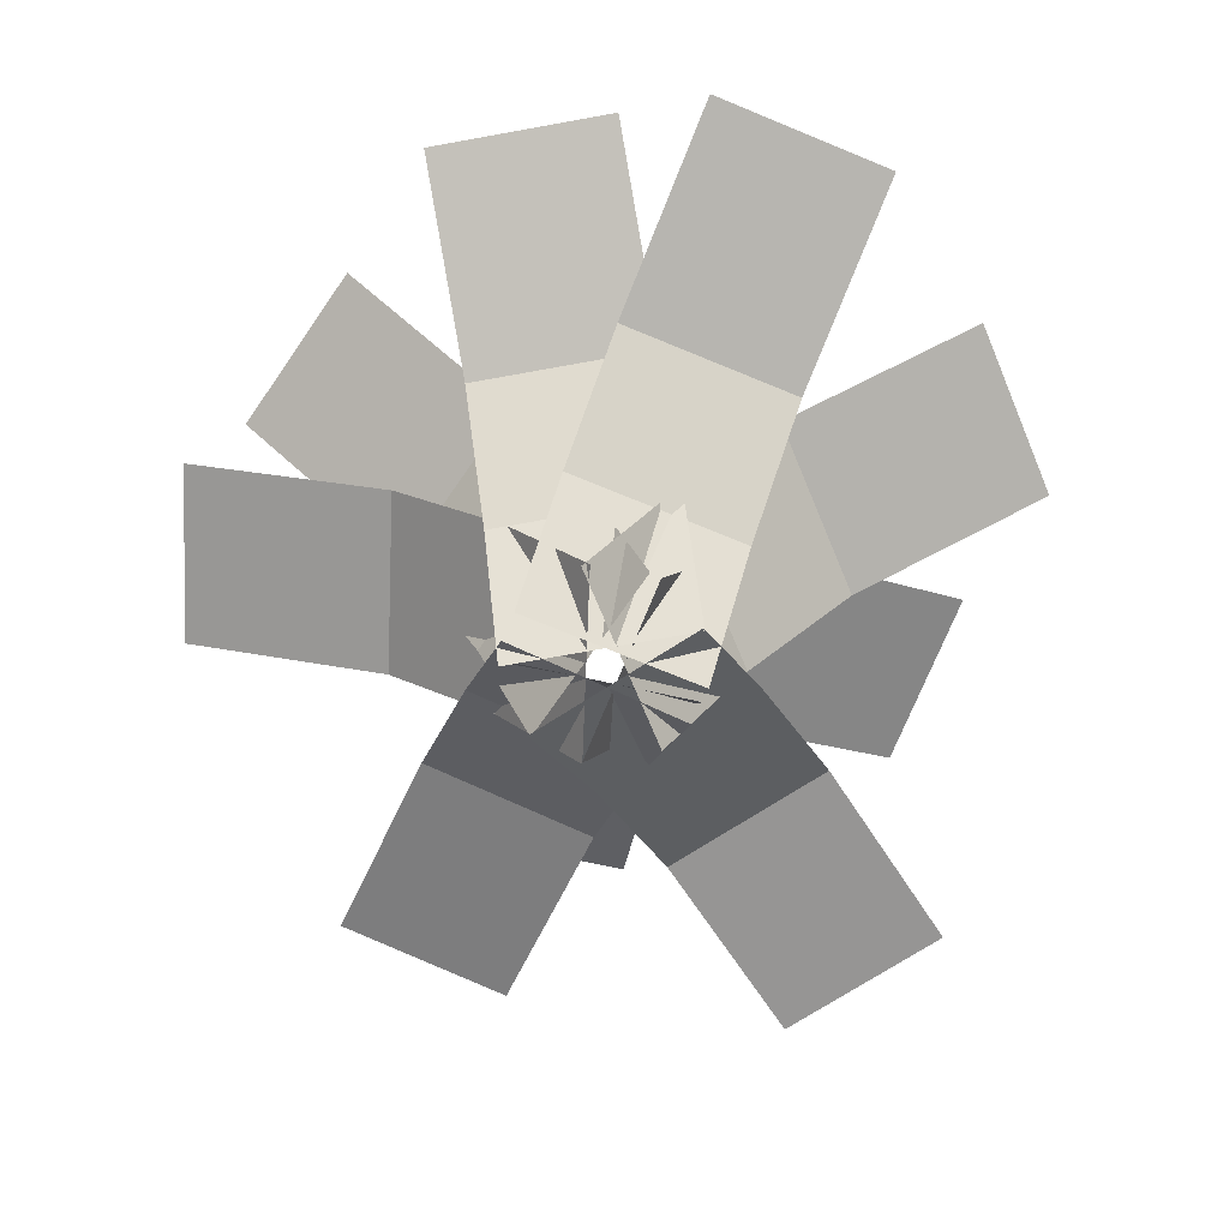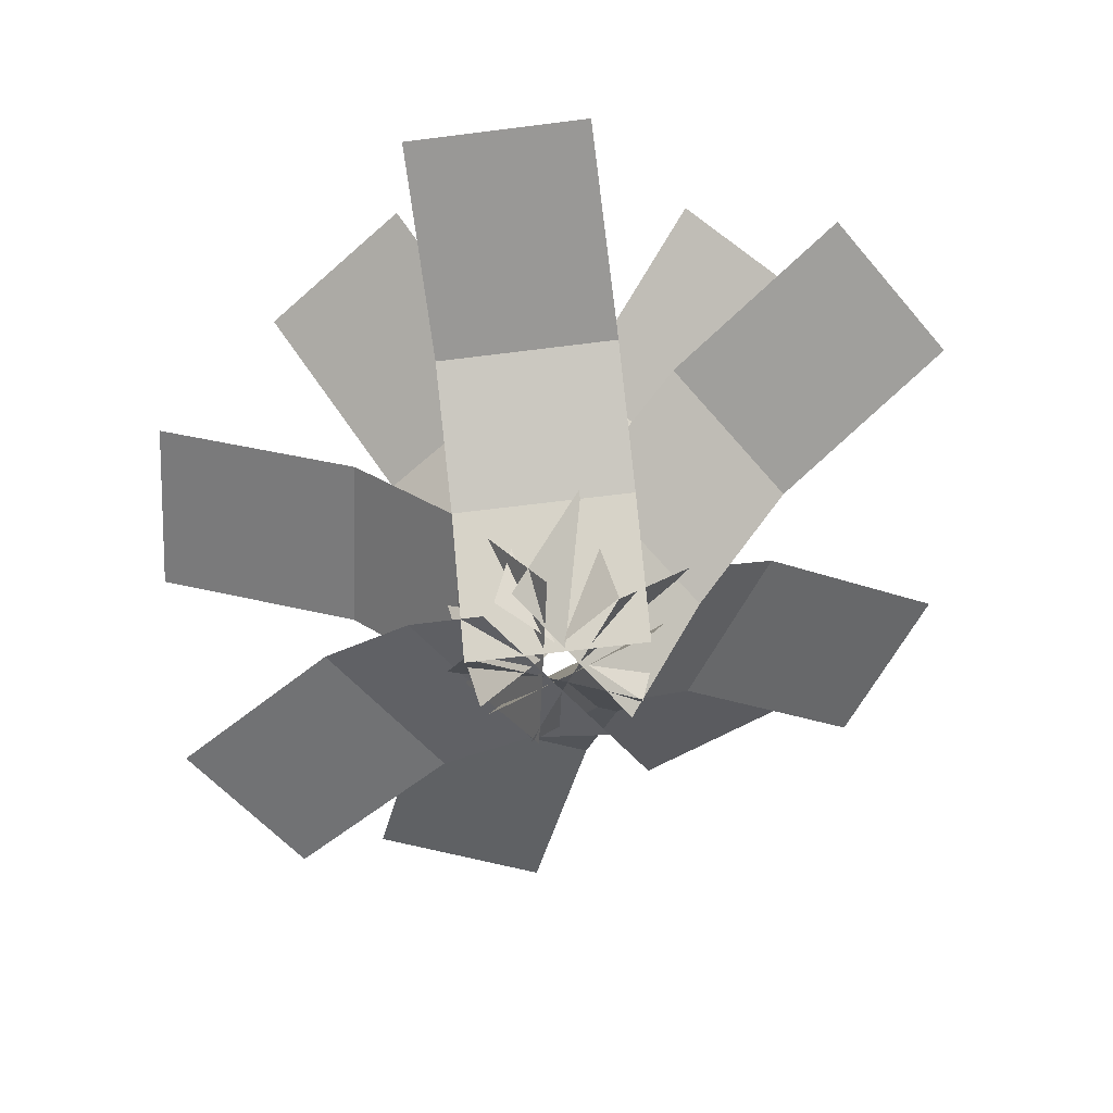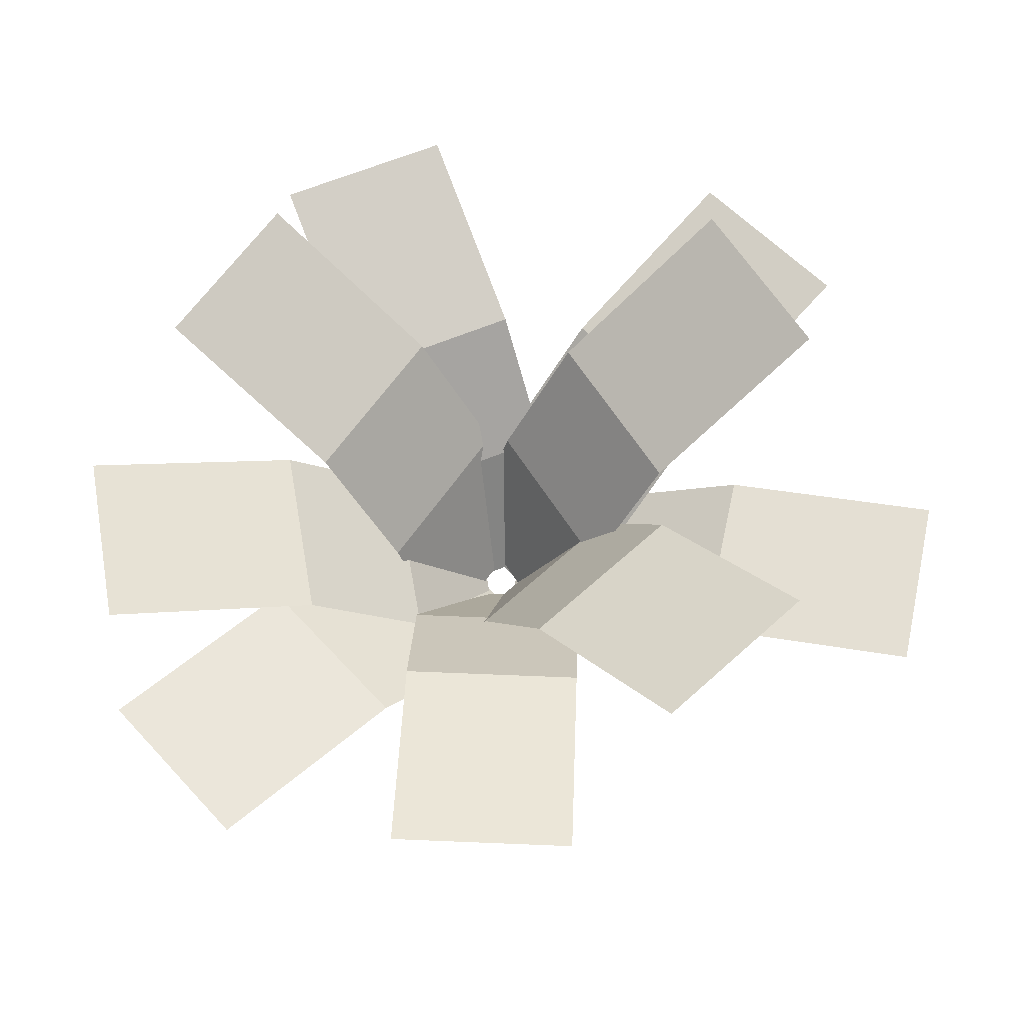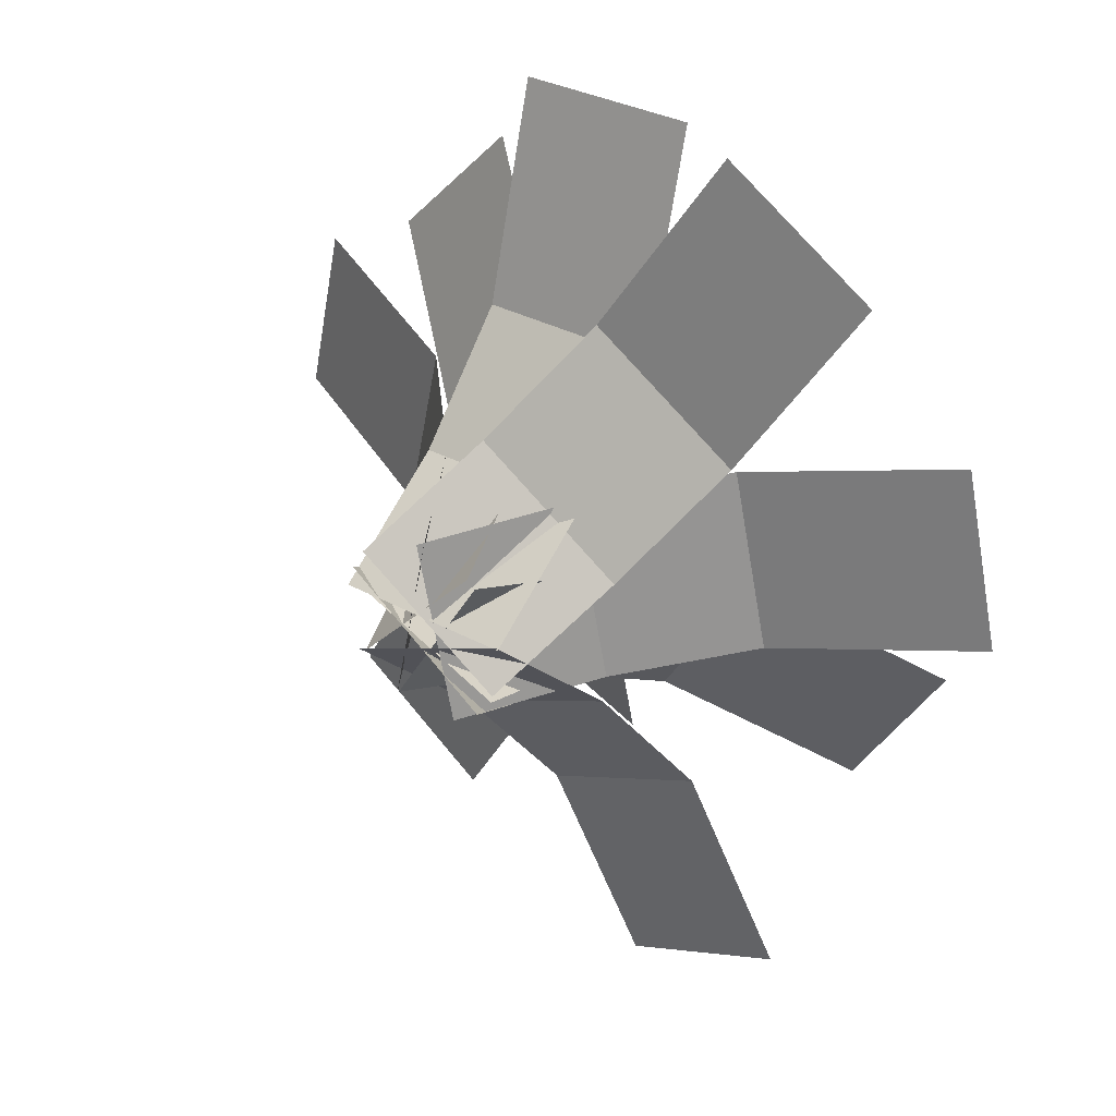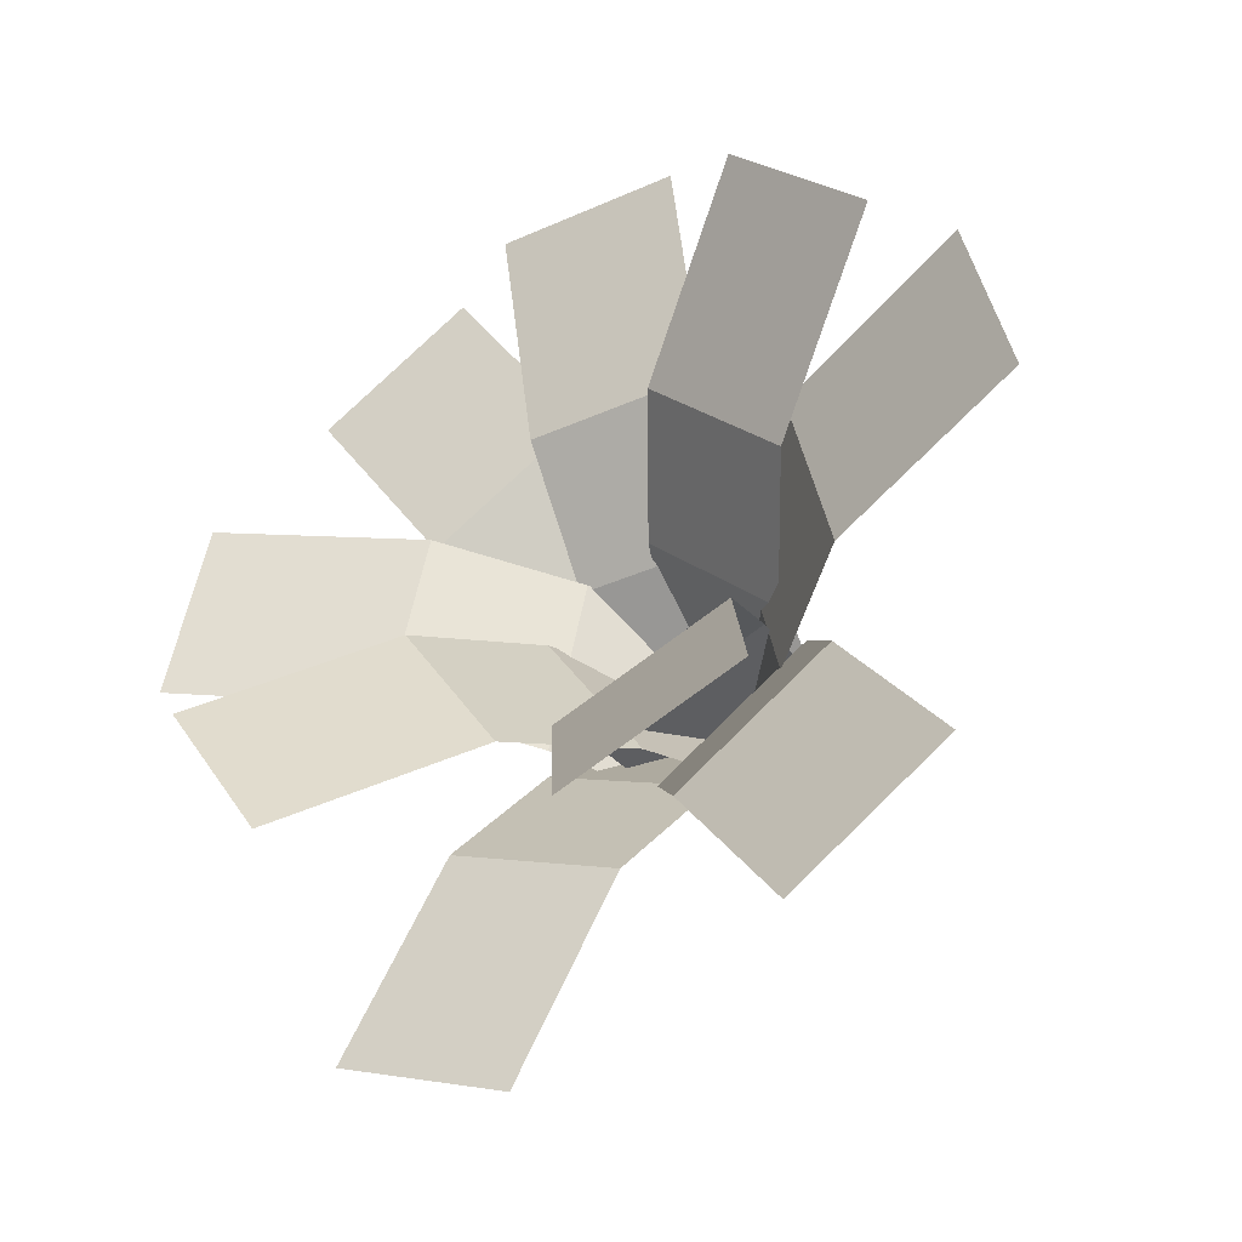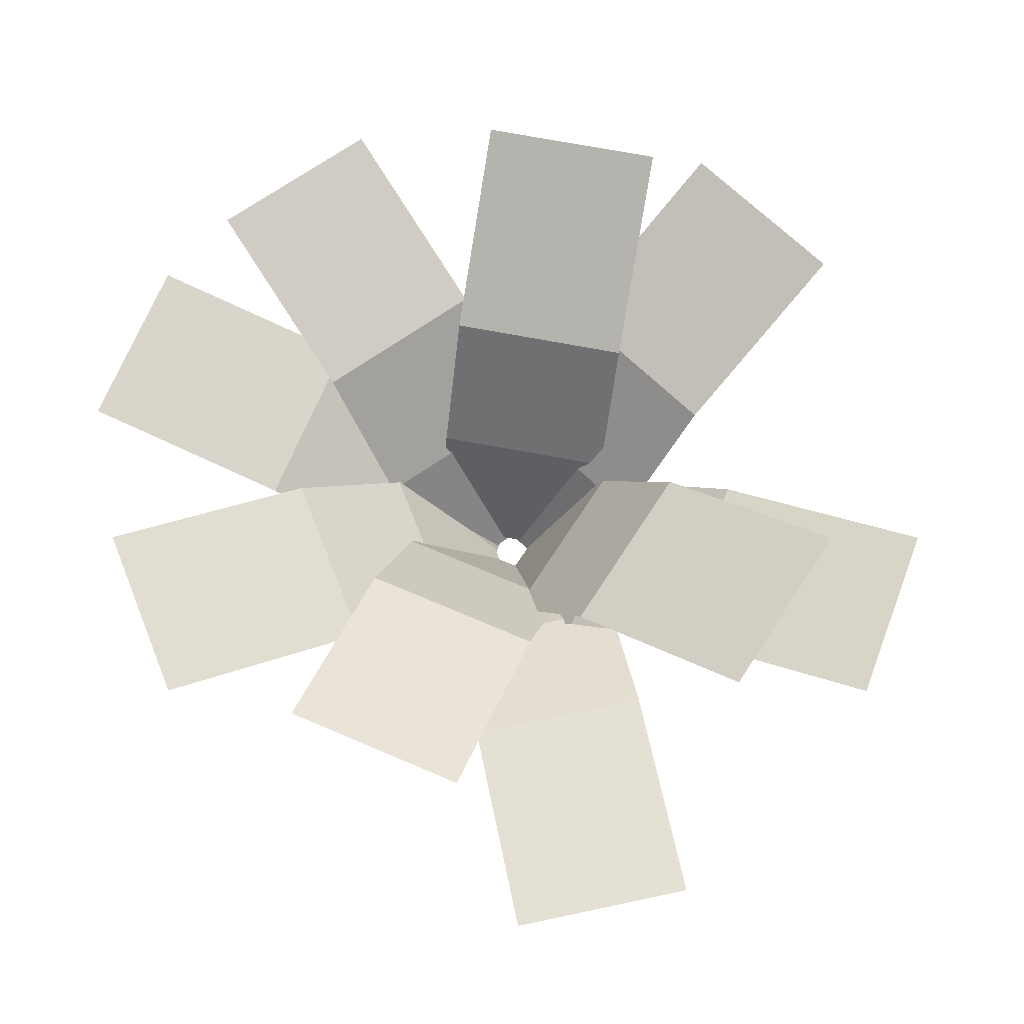
<metadata>
{"format":"obj","ext":"obj","renderer":"f3d","projection":"perspective","resolution":1024,"background":"white","views":[{"elev":-73.6,"azim":10.2,"up":"+Y"},{"elev":-61.3,"azim":164.9,"up":"+Y"},{"elev":63.3,"azim":79.9,"up":"+Y"},{"elev":31.6,"azim":38.2,"up":"+Z"},{"elev":-39.3,"azim":-151.0,"up":"+Z"},{"elev":71.9,"azim":145.6,"up":"+Y"}]}
</metadata>
<code>
o cube
v 0.1875 0.4515 0.4599
v 0.1875 0.2507 0.2205
v 0.1875 0.4515 0.4599
v 0.1875 0.2507 0.2205
v -0.1875 0.2507 0.2205
v -0.1875 0.4515 0.4599
v -0.1875 0.2507 0.2205
v -0.1875 0.4515 0.4599
g Frond
f 4 7 5 2
f 3 4 2 1
f 8 3 1 6
f 7 8 6 5
f 6 1 2 5
f 7 4 3 8
o cube
v 0.1875 0.2507 0.2205
v 0.1875 0.002749 0.03024
v 0.1875 0.2507 0.2205
v 0.1875 0.002749 0.03024
v -0.1875 0.002749 0.03024
v -0.1875 0.2507 0.2205
v -0.1875 0.002749 0.03024
v -0.1875 0.2507 0.2205
g Frond
f 12 15 13 10
f 11 12 10 9
f 16 11 9 14
f 15 16 14 13
f 14 9 10 13
f 15 12 11 16
o cube
v 0.1875 0.5688 0.8975
v 0.1875 0.4515 0.4598
v 0.1875 0.5688 0.8975
v 0.1875 0.4515 0.4598
v -0.1875 0.4515 0.4598
v -0.1875 0.5688 0.8975
v -0.1875 0.4515 0.4598
v -0.1875 0.5688 0.8975
g Frond
f 20 23 21 18
f 19 20 18 17
f 24 19 17 22
f 23 24 22 21
f 22 17 18 21
f 23 20 19 24
o cube
v -0.3715 0.4902 0.2711
v -0.1557 0.2692 0.2233
v -0.3715 0.4902 0.2711
v -0.1557 0.2692 0.2233
v -0.2369 0.2692 -0.1428
v -0.4526 0.4902 -0.095
v -0.2369 0.2692 -0.1428
v -0.4526 0.4902 -0.095
g Frond
f 28 31 29 26
f 27 28 26 25
f 32 27 25 30
f 31 32 30 29
f 30 25 26 29
f 31 28 27 32
o cube
v -0.1558 0.2692 0.2233
v 0.008173 0.005662 0.1869
v -0.1558 0.2692 0.2233
v 0.008173 0.005662 0.1869
v -0.07299 0.005662 -0.1792
v -0.2369 0.2692 -0.1428
v -0.07299 0.005662 -0.1792
v -0.2369 0.2692 -0.1428
g Frond
f 36 39 37 34
f 35 36 34 33
f 40 35 33 38
f 39 40 38 37
f 38 33 34 37
f 39 36 35 40
o cube
v -0.7872 0.6451 0.3633
v -0.3715 0.4902 0.2711
v -0.7872 0.6451 0.3633
v -0.3715 0.4902 0.2711
v -0.4526 0.4902 -0.095
v -0.8683 0.6451 -0.002841
v -0.4526 0.4902 -0.095
v -0.8683 0.6451 -0.002841
g Frond
f 44 47 45 42
f 43 44 42 41
f 48 43 41 46
f 47 48 46 45
f 46 41 42 45
f 47 44 43 48
o cube
v -0.1181 0.5411 0.38
v 0.01642 0.2932 0.2455
v -0.1181 0.5411 0.38
v 0.01642 0.2932 0.2455
v -0.2487 0.2932 -0.01971
v -0.3833 0.5411 0.1148
v -0.2487 0.2932 -0.01971
v -0.3833 0.5411 0.1148
g Frond
f 52 55 53 50
f 51 52 50 49
f 56 51 49 54
f 55 56 54 53
f 54 49 50 53
f 55 52 51 56
o cube
v 0.01641 0.2932 0.2455
v 0.1098 0.00995 0.1521
v 0.01641 0.2932 0.2455
v 0.1098 0.00995 0.1521
v -0.1554 0.00995 -0.1131
v -0.2488 0.2932 -0.01971
v -0.1554 0.00995 -0.1131
v -0.2488 0.2932 -0.01971
g Frond
f 60 63 61 58
f 59 60 58 57
f 64 59 57 62
f 63 64 62 61
f 62 57 58 61
f 63 60 59 64
o cube
v -0.4023 0.7503 0.6642
v -0.1181 0.5411 0.38
v -0.4023 0.7503 0.6642
v -0.1181 0.5411 0.38
v -0.3832 0.5411 0.1148
v -0.6675 0.7503 0.399
v -0.3832 0.5411 0.1148
v -0.6675 0.7503 0.399
g Frond
f 68 71 69 66
f 67 68 66 65
f 72 67 65 70
f 71 72 70 69
f 70 65 66 69
f 71 68 67 72
o cube
v 0.4731 0.4713 -0.09046
v 0.2482 0.2602 -0.1403
v 0.4731 0.4713 -0.09046
v 0.2482 0.2602 -0.1403
v 0.167 0.2602 0.2258
v 0.3919 0.4713 0.2757
v 0.167 0.2602 0.2258
v 0.3919 0.4713 0.2757
g Frond
f 76 79 77 74
f 75 76 74 73
f 80 75 73 78
f 79 80 78 77
f 78 73 74 77
f 79 76 75 80
o cube
v 0.2482 0.2602 -0.1403
v 0.07319 0.004209 -0.1791
v 0.2482 0.2602 -0.1403
v 0.07319 0.004209 -0.1791
v -0.007978 0.004209 0.187
v 0.167 0.2602 0.2258
v -0.007978 0.004209 0.187
v 0.167 0.2602 0.2258
g Frond
f 84 87 85 82
f 83 84 82 81
f 88 83 81 86
f 87 88 86 85
f 86 81 82 85
f 87 84 83 88
o cube
v 0.895 0.6075 0.003072
v 0.4731 0.4713 -0.09046
v 0.895 0.6075 0.003072
v 0.4731 0.4713 -0.09046
v 0.3919 0.4713 0.2756
v 0.8138 0.6075 0.3692
v 0.3919 0.4713 0.2756
v 0.8138 0.6075 0.3692
g Frond
f 92 95 93 90
f 91 92 90 89
f 96 91 89 94
f 95 96 94 93
f 94 89 90 93
f 95 92 91 96
o cube
v -0.4192 0.4515 -0.2751
v -0.2819 0.2507 -0.07904
v -0.4192 0.4515 -0.2751
v -0.2819 0.2507 -0.07904
v 0.02525 0.2507 -0.2941
v -0.1121 0.4515 -0.4902
v 0.02525 0.2507 -0.2941
v -0.1121 0.4515 -0.4902
g Frond
f 100 103 101 98
f 99 100 98 97
f 104 99 97 102
f 103 104 102 101
f 102 97 98 101
f 103 100 99 104
o cube
v -0.2819 0.2507 -0.07905
v -0.1728 0.002749 0.07679
v -0.2819 0.2507 -0.07905
v -0.1728 0.002749 0.07679
v 0.1344 0.002749 -0.1383
v 0.02524 0.2507 -0.2941
v 0.1344 0.002749 -0.1383
v 0.02524 0.2507 -0.2941
g Frond
f 108 111 109 106
f 107 108 106 105
f 112 107 105 110
f 111 112 110 109
f 110 105 106 109
f 111 108 107 112
o cube
v -0.6703 0.5688 -0.6336
v -0.4192 0.4515 -0.2751
v -0.6703 0.5688 -0.6336
v -0.4192 0.4515 -0.2751
v -0.112 0.4515 -0.4902
v -0.3631 0.5688 -0.8487
v -0.112 0.4515 -0.4902
v -0.3631 0.5688 -0.8487
g Frond
f 116 119 117 114
f 115 116 114 113
f 120 115 113 118
f 119 120 118 117
f 118 113 114 117
f 119 116 115 120
o cube
v 0.02503 0.3872 -0.5537
v -0.07583 0.2193 -0.3102
v 0.02503 0.3872 -0.5537
v -0.07583 0.2193 -0.3102
v 0.2706 0.2193 -0.1667
v 0.3715 0.3872 -0.4102
v 0.2706 0.2193 -0.1667
v 0.3715 0.3872 -0.4102
g Frond
f 124 127 125 122
f 123 124 122 121
f 128 123 121 126
f 127 128 126 125
f 126 121 122 125
f 127 124 123 128
o cube
v -0.07582 0.2193 -0.3102
v -0.1604 -0.001649 -0.106
v -0.07582 0.2193 -0.3102
v -0.1604 -0.001649 -0.106
v 0.1861 -0.001649 0.03746
v 0.2706 0.2193 -0.1667
v 0.1861 -0.001649 0.03746
v 0.2706 0.2193 -0.1667
g Frond
f 132 135 133 130
f 131 132 130 129
f 136 131 129 134
f 135 136 134 133
f 134 129 130 133
f 135 132 131 136
o cube
v 0.1969 0.4464 -0.9687
v 0.02502 0.3872 -0.5537
v 0.1969 0.4464 -0.9687
v 0.02502 0.3872 -0.5537
v 0.3715 0.3872 -0.4102
v 0.5434 0.4464 -0.8252
v 0.3715 0.3872 -0.4102
v 0.5434 0.4464 -0.8252
g Frond
f 140 143 141 138
f 139 140 138 137
f 144 139 137 142
f 143 144 142 141
f 142 137 138 141
f 143 140 139 144
o cube
v 0.1781 0.556 -0.3391
v 0.0269 0.3 -0.2427
v 0.1781 0.556 -0.3391
v 0.0269 0.3 -0.2427
v 0.2284 0.3 0.07352
v 0.3796 0.556 -0.02278
v 0.2284 0.3 0.07352
v 0.3796 0.556 -0.02278
g Frond
f 148 151 149 146
f 147 148 146 145
f 152 147 145 150
f 151 152 150 149
f 150 145 146 149
f 151 148 147 152
o cube
v 0.02691 0.3001 -0.2428
v -0.07395 0.01135 -0.1785
v 0.02691 0.3001 -0.2428
v -0.07395 0.01135 -0.1785
v 0.1275 0.01135 0.1378
v 0.2284 0.3001 0.07352
v 0.1275 0.01135 0.1378
v 0.2284 0.3001 0.07352
g Frond
f 156 159 157 154
f 155 156 154 153
f 160 155 153 158
f 159 160 158 157
f 158 153 154 157
f 159 156 155 160
o cube
v 0.509 0.7826 -0.5499
v 0.1781 0.556 -0.339
v 0.509 0.7826 -0.5499
v 0.1781 0.556 -0.339
v 0.3795 0.556 -0.02277
v 0.7105 0.7826 -0.2336
v 0.3795 0.556 -0.02277
v 0.7105 0.7826 -0.2336
g Frond
f 164 167 165 162
f 163 164 162 161
f 168 163 161 166
f 167 168 166 165
f 166 161 162 165
f 167 164 163 168
o cube
v 0.4365 0.3872 0.3329
v 0.2949 0.2193 0.1106
v 0.4365 0.3872 0.3329
v 0.2949 0.2193 0.1106
v -0.02138 0.2193 0.3121
v 0.1202 0.3872 0.5344
v -0.02138 0.2193 0.3121
v 0.1202 0.3872 0.5344
g Frond
f 172 175 173 170
f 171 172 170 169
f 176 171 169 174
f 175 176 174 173
f 174 169 170 173
f 175 172 171 176
o cube
v 0.2949 0.2193 0.1106
v 0.1762 -0.001649 -0.07573
v 0.2949 0.2193 0.1106
v 0.1762 -0.001649 -0.07573
v -0.1401 -0.001649 0.1258
v -0.02138 0.2193 0.3121
v -0.1401 -0.001649 0.1258
v -0.02138 0.2193 0.3121
g Frond
f 180 183 181 178
f 179 180 178 177
f 184 179 177 182
f 183 184 182 181
f 182 177 178 181
f 183 180 179 184
o cube
v 0.6779 0.4464 0.7118
v 0.4365 0.3872 0.3329
v 0.6779 0.4464 0.7118
v 0.4365 0.3872 0.3329
v 0.1202 0.3872 0.5344
v 0.3616 0.4464 0.9133
v 0.1202 0.3872 0.5344
v 0.3616 0.4464 0.9133
g Frond
f 188 191 189 186
f 187 188 186 185
f 192 187 185 190
f 191 192 190 189
f 190 185 186 189
f 191 188 187 192
o cube
v -0.2903 0.5699 -0.2143
v -0.2261 0.3064 -0.05916
v -0.2903 0.5699 -0.2143
v -0.2261 0.3064 -0.05916
v 0.1204 0.3064 -0.2027
v 0.05611 0.5699 -0.3578
v 0.1204 0.3064 -0.2027
v 0.05611 0.5699 -0.3578
g Frond
f 196 199 197 194
f 195 196 194 193
f 200 195 193 198
f 199 200 198 197
f 198 193 194 197
f 199 196 195 200
o cube
v -0.2261 0.3064 -0.05916
v -0.1852 0.01272 0.03958
v -0.2261 0.3064 -0.05916
v -0.1852 0.01272 0.03958
v 0.1613 0.01272 -0.1039
v 0.1204 0.3064 -0.2027
v 0.1613 0.01272 -0.1039
v 0.1204 0.3064 -0.2027
g Frond
f 204 207 205 202
f 203 204 202 201
f 208 203 201 206
f 207 208 206 205
f 206 201 202 205
f 207 204 203 208
o cube
v -0.4366 0.8134 -0.5673
v -0.2903 0.5699 -0.2143
v -0.4366 0.8134 -0.5673
v -0.2903 0.5699 -0.2143
v 0.05612 0.5699 -0.3578
v -0.09013 0.8134 -0.7108
v 0.05612 0.5699 -0.3578
v -0.09013 0.8134 -0.7108
g Frond
f 212 215 213 210
f 211 212 210 209
f 216 211 209 214
f 215 216 214 213
f 214 209 210 213
f 215 212 211 216

</code>
